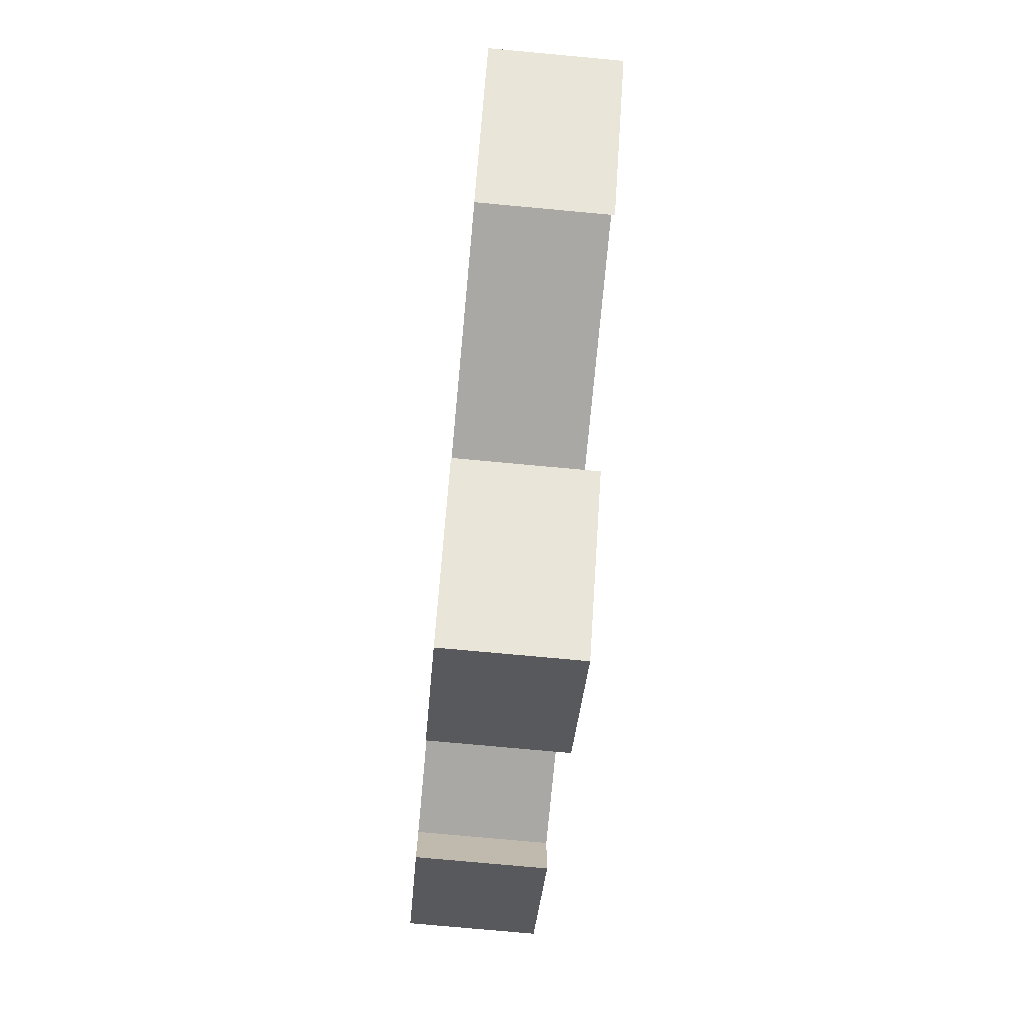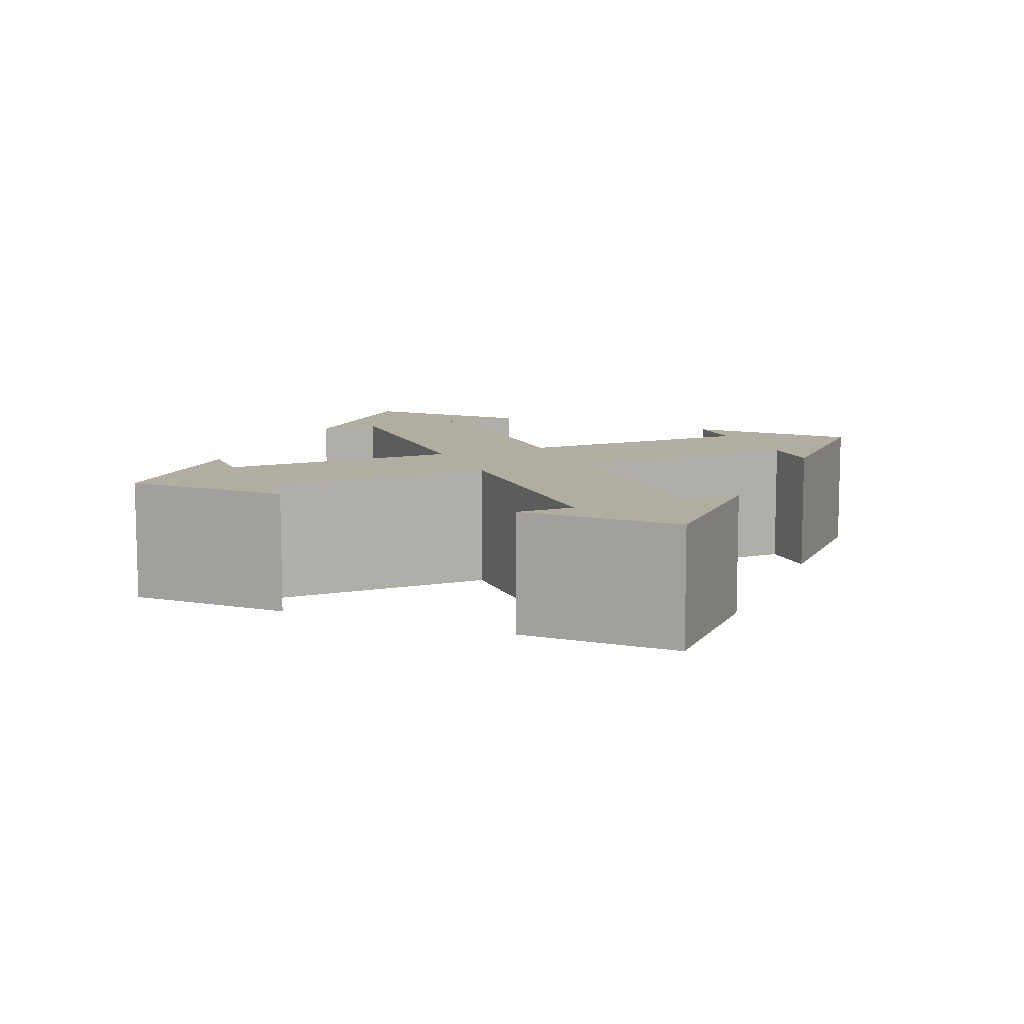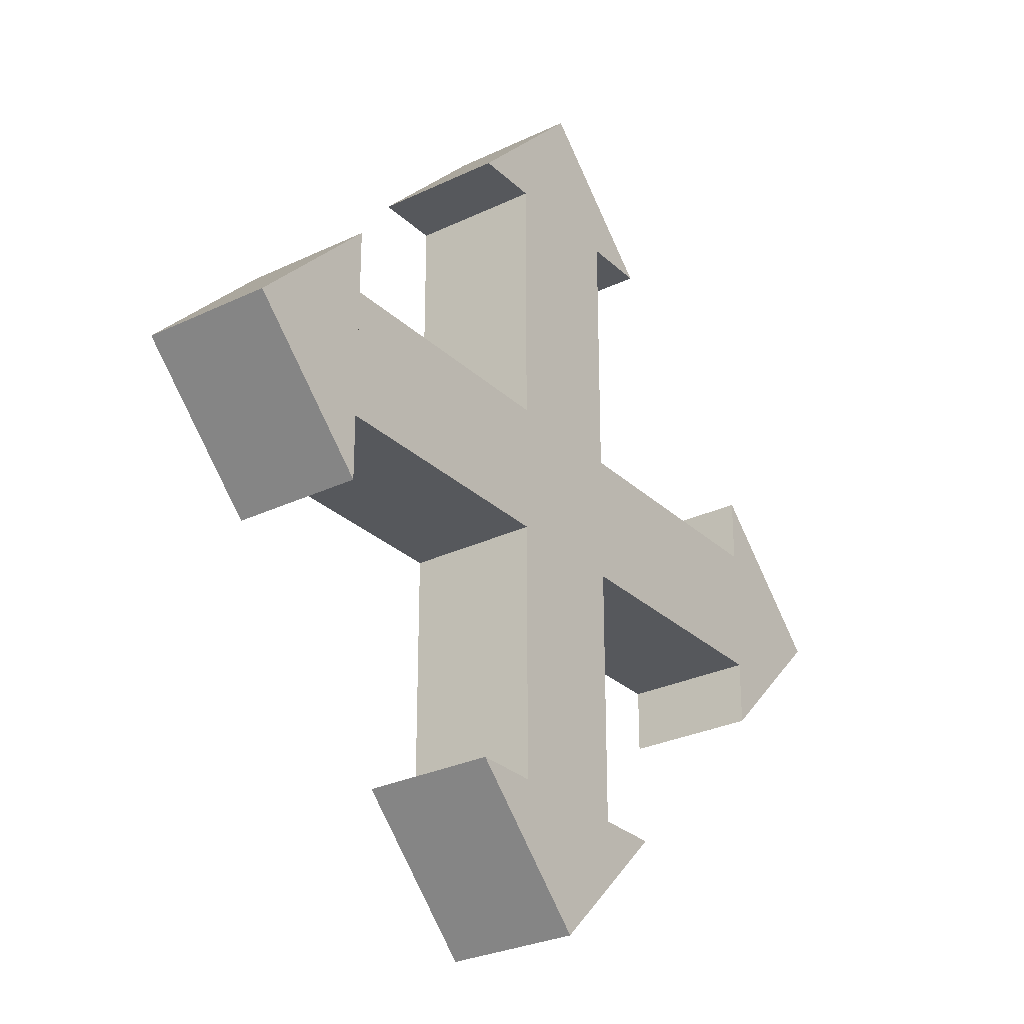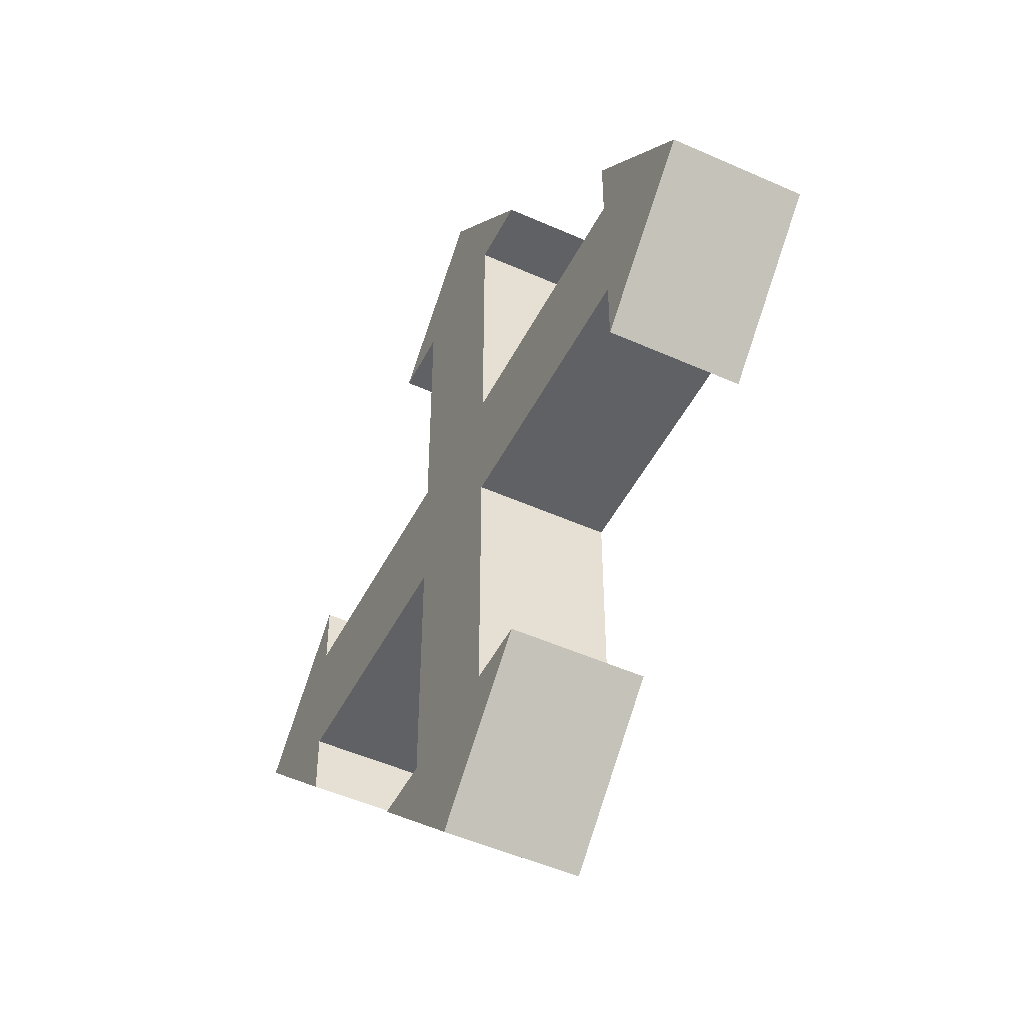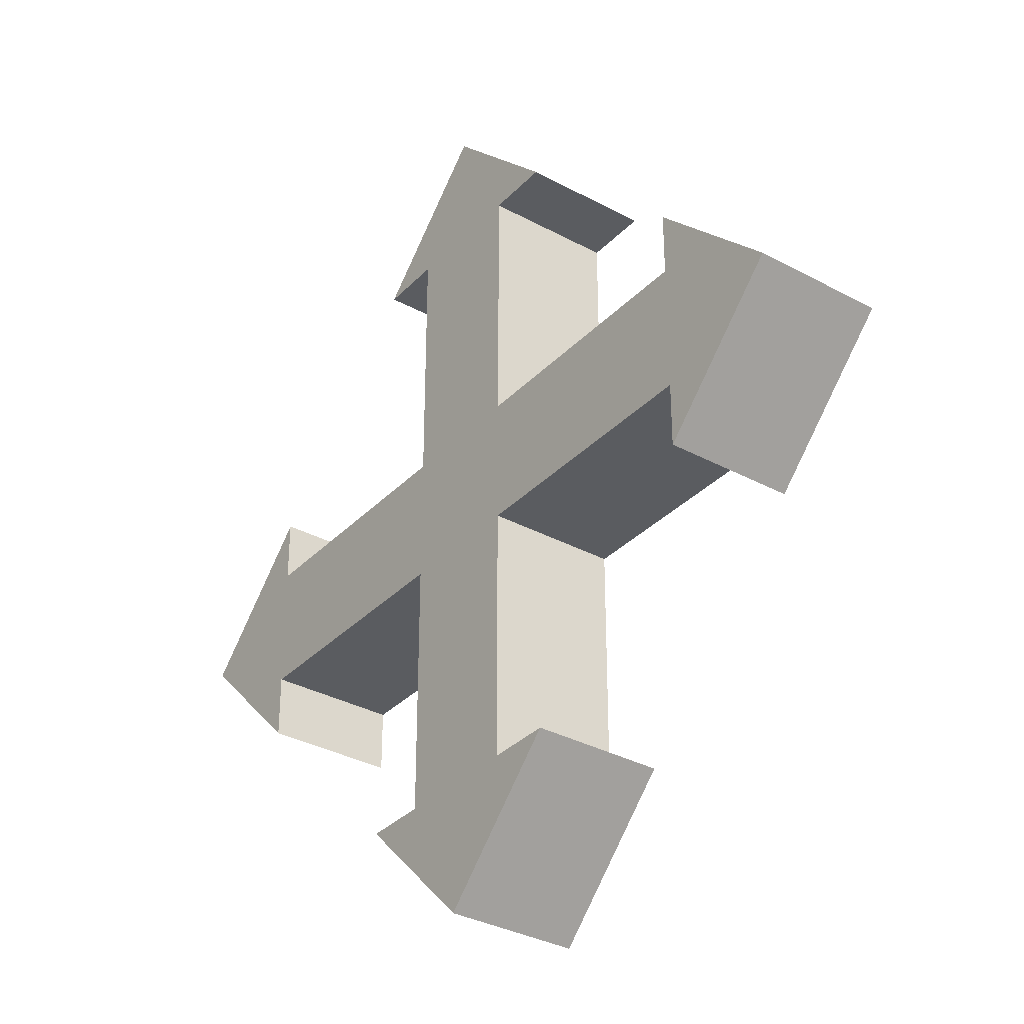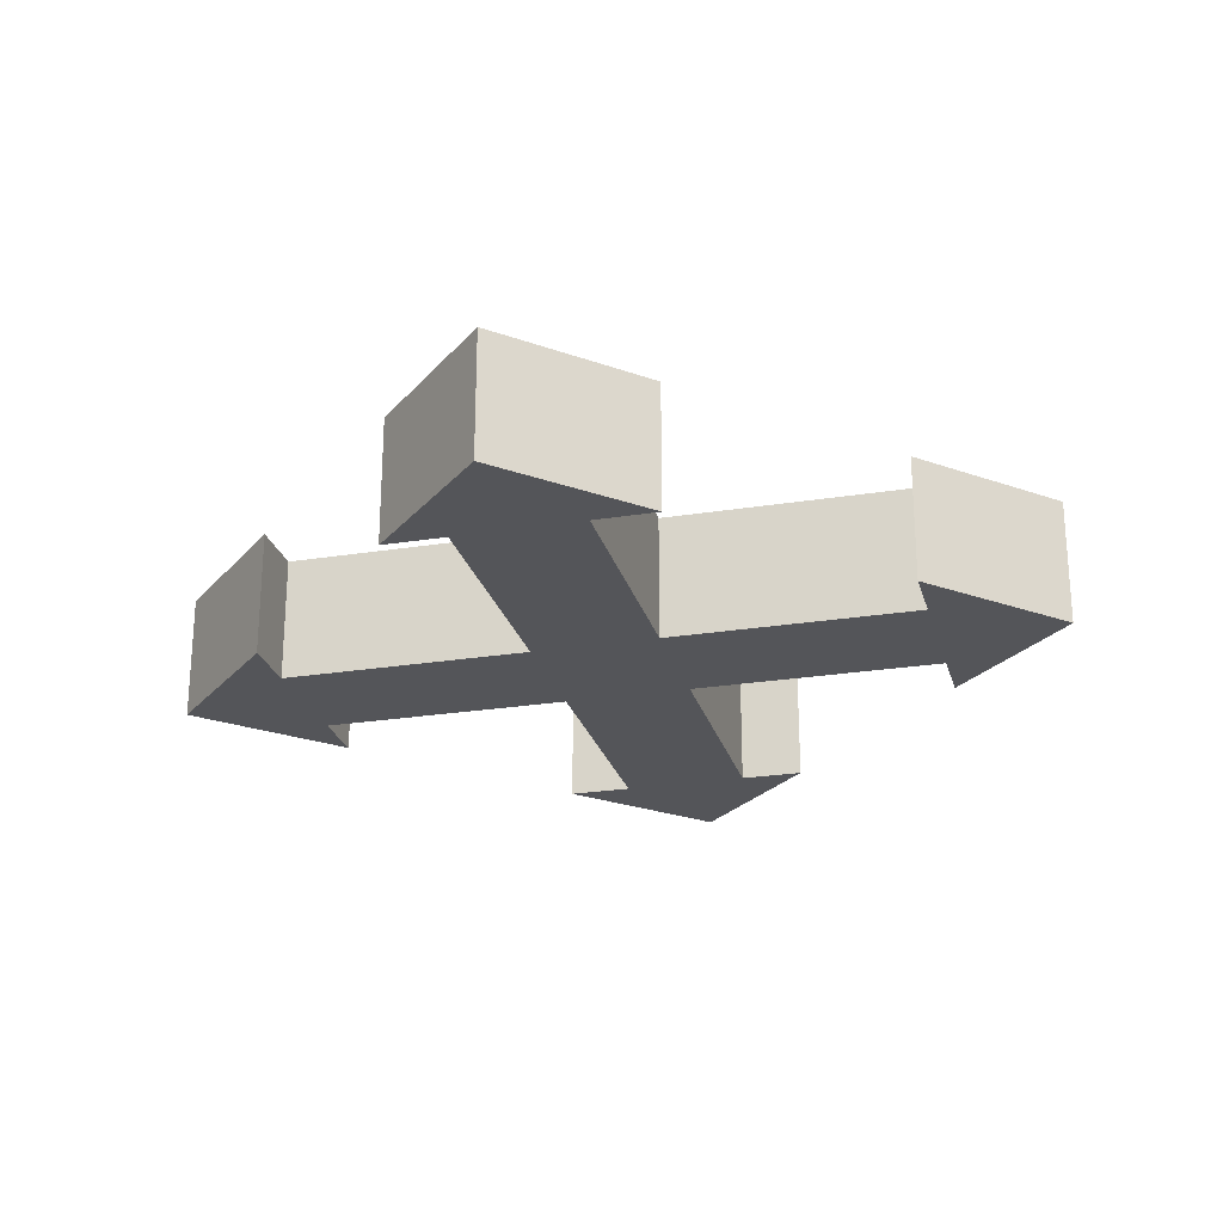
<metadata>
{"format":"obj","ext":"obj","renderer":"f3d","projection":"perspective","resolution":1024,"background":"white","views":[{"elev":-75.0,"azim":84.7,"up":"+Y"},{"elev":10.5,"azim":157.5,"up":"+Z"},{"elev":-28.3,"azim":126.0,"up":"+Y"},{"elev":-49.4,"azim":-116.4,"up":"+Y"},{"elev":-33.8,"azim":-126.4,"up":"+Y"},{"elev":-24.8,"azim":104.6,"up":"+Z"}]}
</metadata>
<code>
o Cube_Cube.004
v -0.1428 -0.1428 0.1428
v -0.1428 0.1428 0.1428
v -0.1428 -0.1428 -0.1428
v -0.1428 0.1428 -0.1428
v 0.1428 -0.1428 0.1428
v 0.1428 0.1428 0.1428
v 0.1428 -0.1428 -0.1428
v 0.1428 0.1428 -0.1428
v -0.1428 0.714 0.1428
v -0.1428 0.714 -0.1428
v 0.1428 0.714 -0.1428
v 0.1428 0.714 0.1428
v -0.714 -0.1428 -0.1428
v -0.714 -0.1428 0.1428
v -0.714 0.1428 0.1428
v -0.714 0.1428 -0.1428
v -0.1428 -0.714 -0.1428
v -0.1428 -0.714 0.1428
v 0.1428 -0.714 -0.1428
v 0.1428 -0.714 0.1428
v 0.714 0.1428 -0.1428
v 0.714 -0.1428 -0.1428
v 0.714 -0.1428 0.1428
v 0.714 0.1428 0.1428
v -0.2856 0.714 0.1428
v -0.2856 0.714 -0.1428
v 0.2856 0.714 -0.1428
v 0.2856 0.714 0.1428
v 0 0.9996 0.1428
v 0 0.9996 -0.1428
v 0.714 0.2856 -0.1428
v 0.714 -0.2856 -0.1428
v 0.714 -0.2856 0.1428
v 0.714 0.2856 0.1428
v 0.9996 0 -0.1428
v 0.9996 0 0.1428
v -0.2856 -0.714 -0.1428
v -0.2856 -0.714 0.1428
v 0.2856 -0.714 -0.1428
v 0.2856 -0.714 0.1428
v 0 -0.9996 -0.1428
v 0 -0.9996 0.1428
v -0.714 -0.2856 -0.1428
v -0.714 -0.2856 0.1428
v -0.714 0.2856 0.1428
v -0.714 0.2856 -0.1428
v -0.9996 0 -0.1428
v -0.9996 0 0.1428
f 4 3 13 16
f 3 4 8 7
f 8 6 24 21
f 5 6 2 1
f 5 1 18 20
f 6 8 11 12
f 12 11 27 28
f 4 2 9 10
f 2 6 12 9
f 8 4 10 11
f 16 13 43 46
f 1 2 15 14
f 2 4 16 15
f 3 1 14 13
f 19 20 40 39
f 3 7 19 17
f 1 3 17 18
f 7 5 20 19
f 22 21 31 32
f 7 8 21 22
f 6 5 23 24
f 5 7 22 23
f 25 28 29
f 10 9 25 26
f 9 12 28 25
f 11 10 26 27
f 27 26 30
f 28 27 30 29
f 26 25 29 30
f 34 33 36
f 24 23 33 34
f 23 22 32 33
f 21 24 34 31
f 33 32 35 36
f 31 34 36 35
f 32 31 35
f 39 40 42 41
f 18 17 37 38
f 20 18 38 40
f 17 19 39 37
f 38 37 41 42
f 40 38 42
f 37 39 41
f 45 46 47 48
f 14 15 45 44
f 15 16 46 45
f 13 14 44 43
f 43 44 48 47
f 46 43 47
f 44 45 48

</code>
